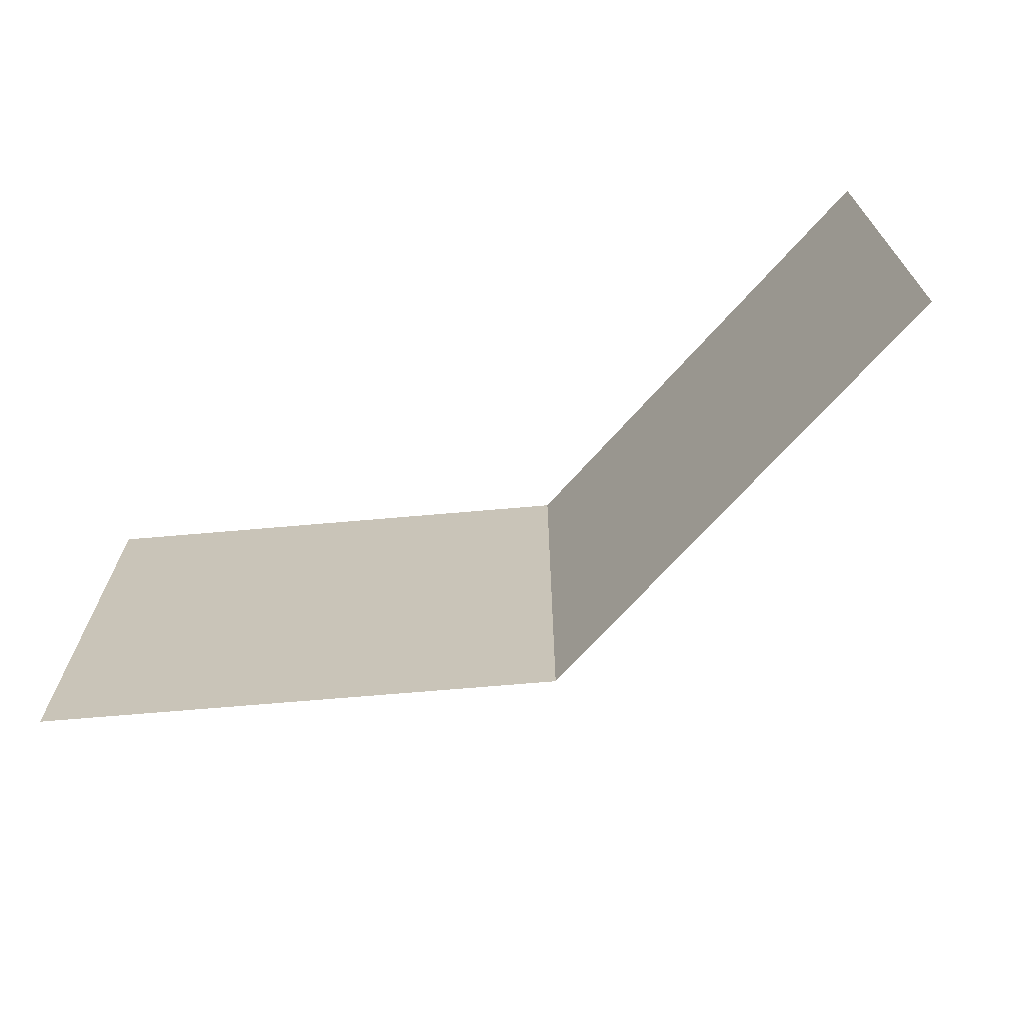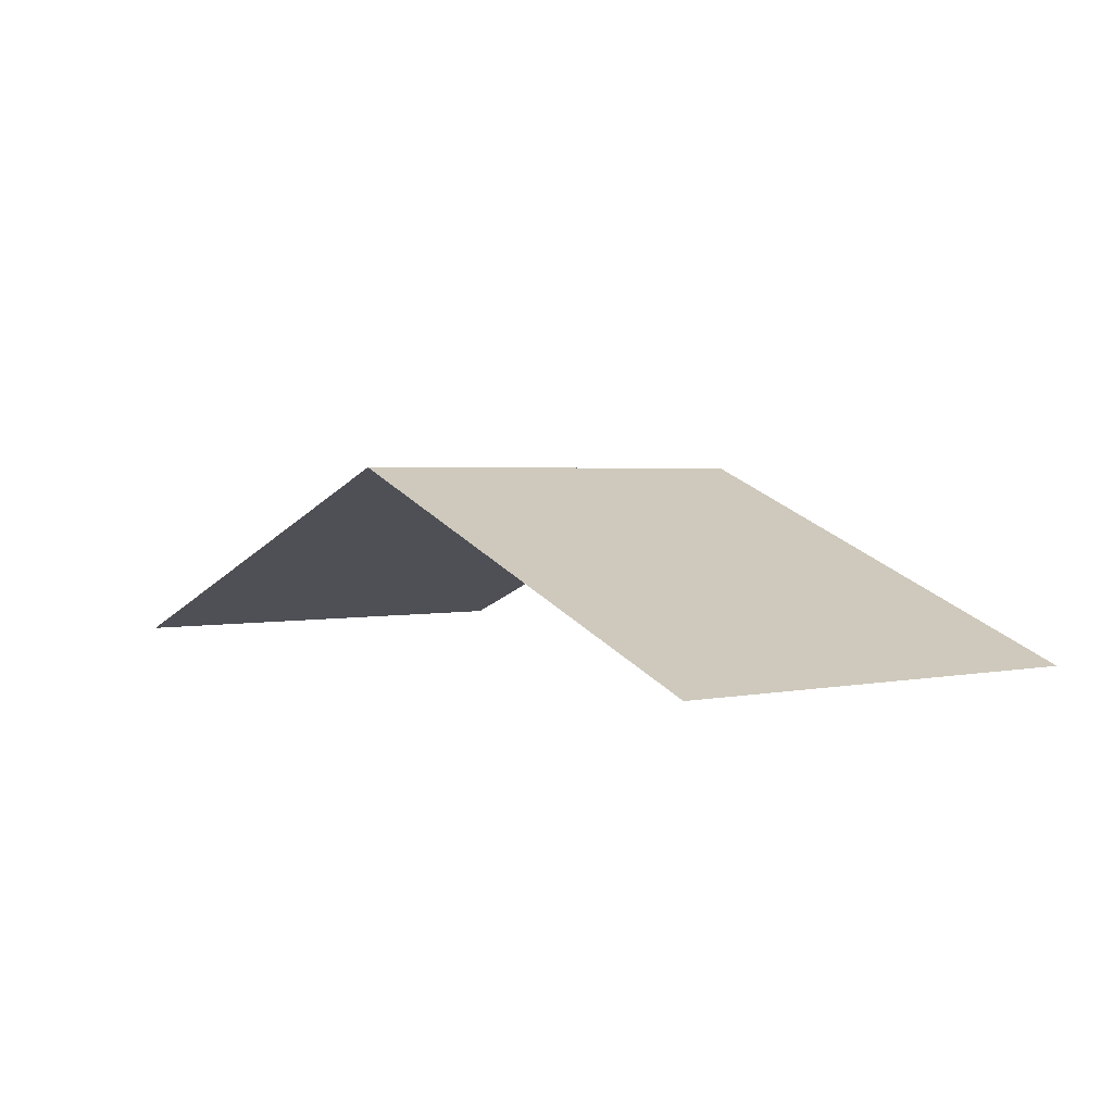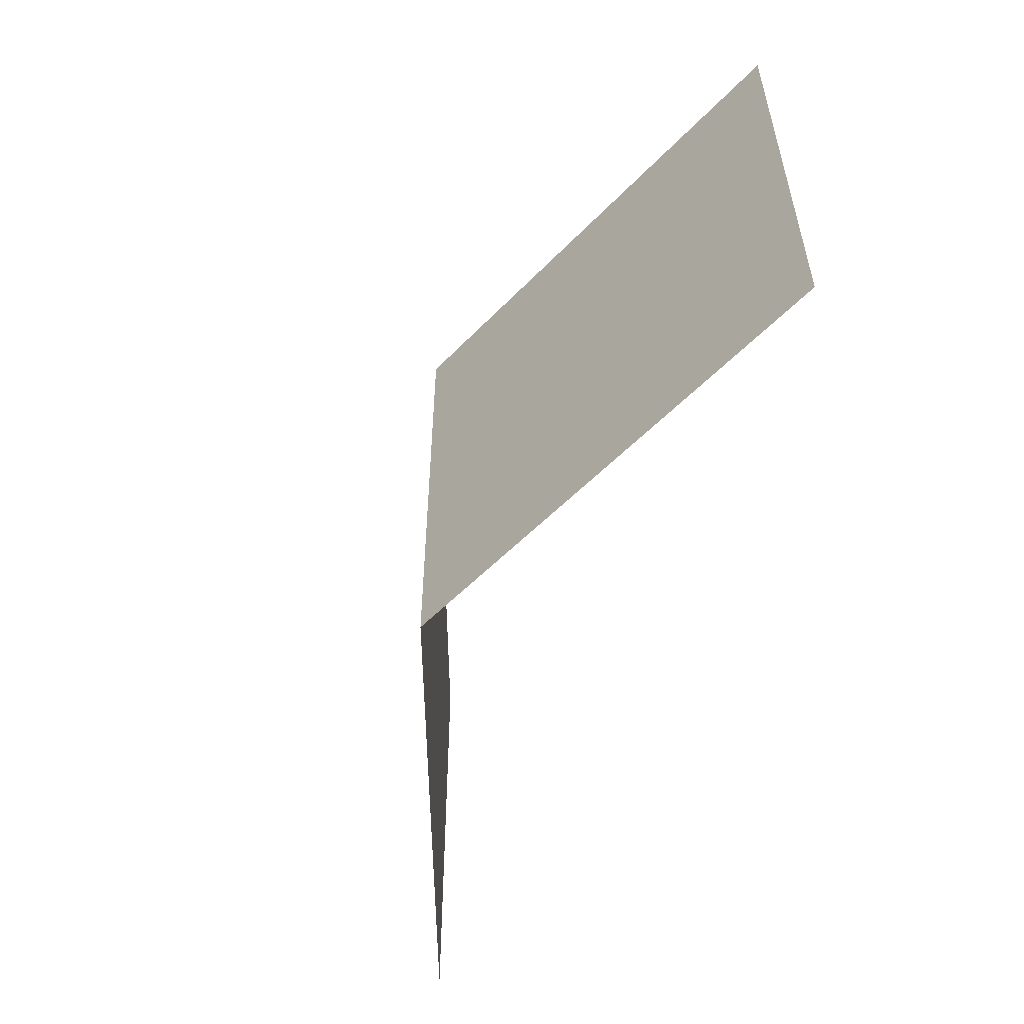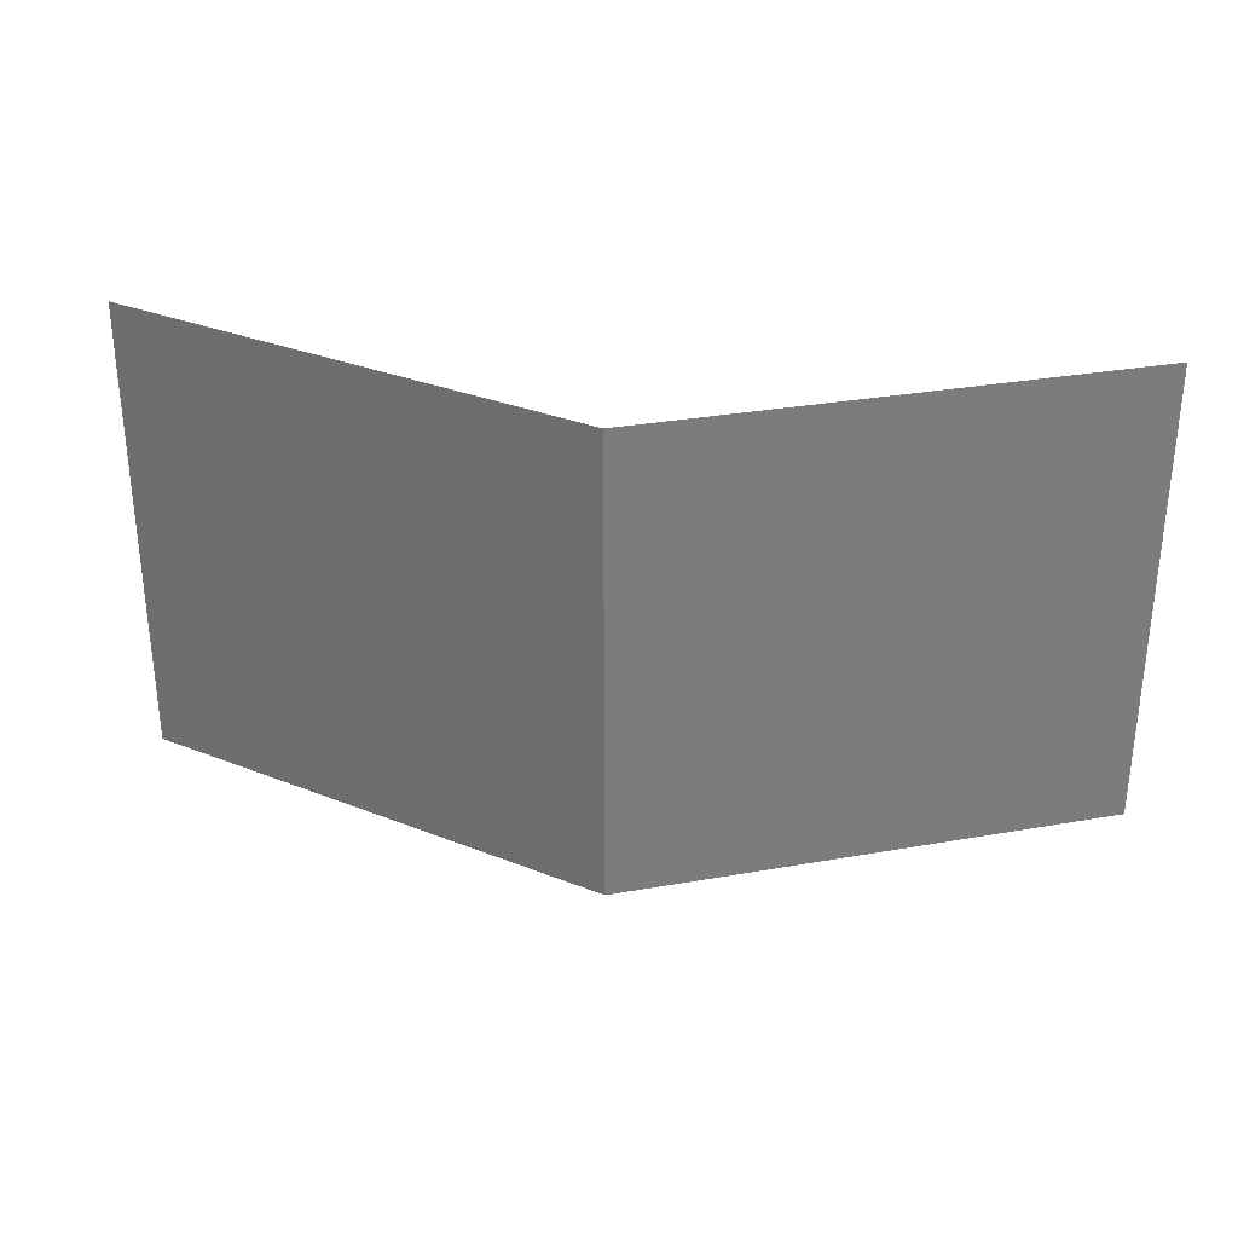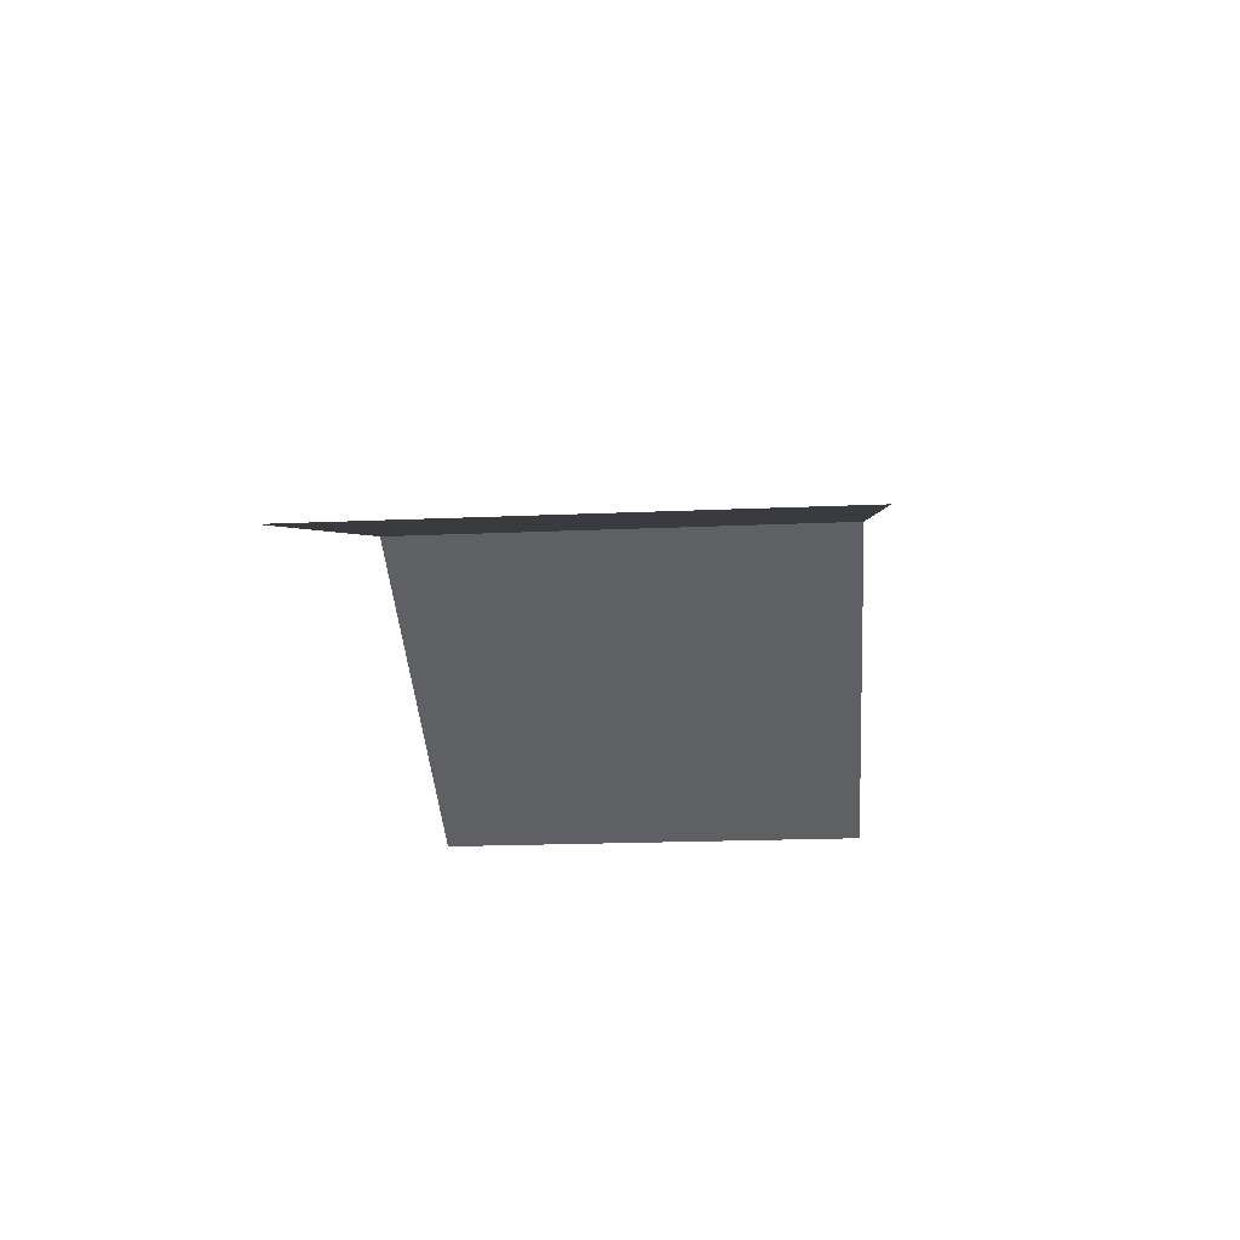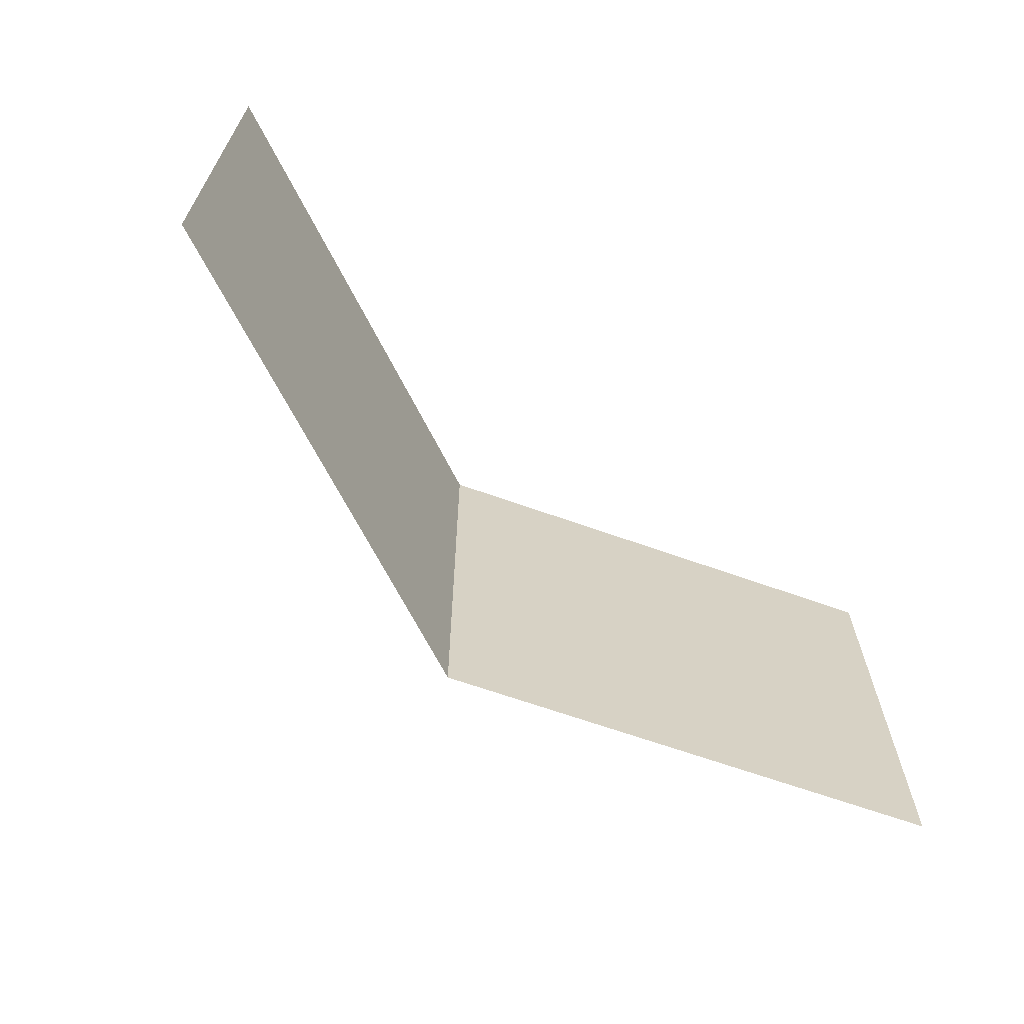
<metadata>
{"format":"obj","ext":"obj","renderer":"f3d","projection":"perspective","resolution":1024,"background":"white","views":[{"elev":-68.5,"azim":26.8,"up":"+Z"},{"elev":2.4,"azim":-127.7,"up":"+Y"},{"elev":-54.1,"azim":-111.0,"up":"+Z"},{"elev":31.5,"azim":-172.3,"up":"+Z"},{"elev":-20.7,"azim":-85.5,"up":"+Y"},{"elev":-65.7,"azim":-41.6,"up":"+Z"}]}
</metadata>
<code>
o Face001
v 5000 3000 2500
v 0 5000 2500
v 0 5000 -2500
v 5000 3000 -2500
f 1 2 3
f 1 3 4
o Face
v 0 5000 2500
v -5000 3000 2500
v -5000 3000 -2500
v 0 5000 -2500
f 5 6 7
f 5 7 8

</code>
